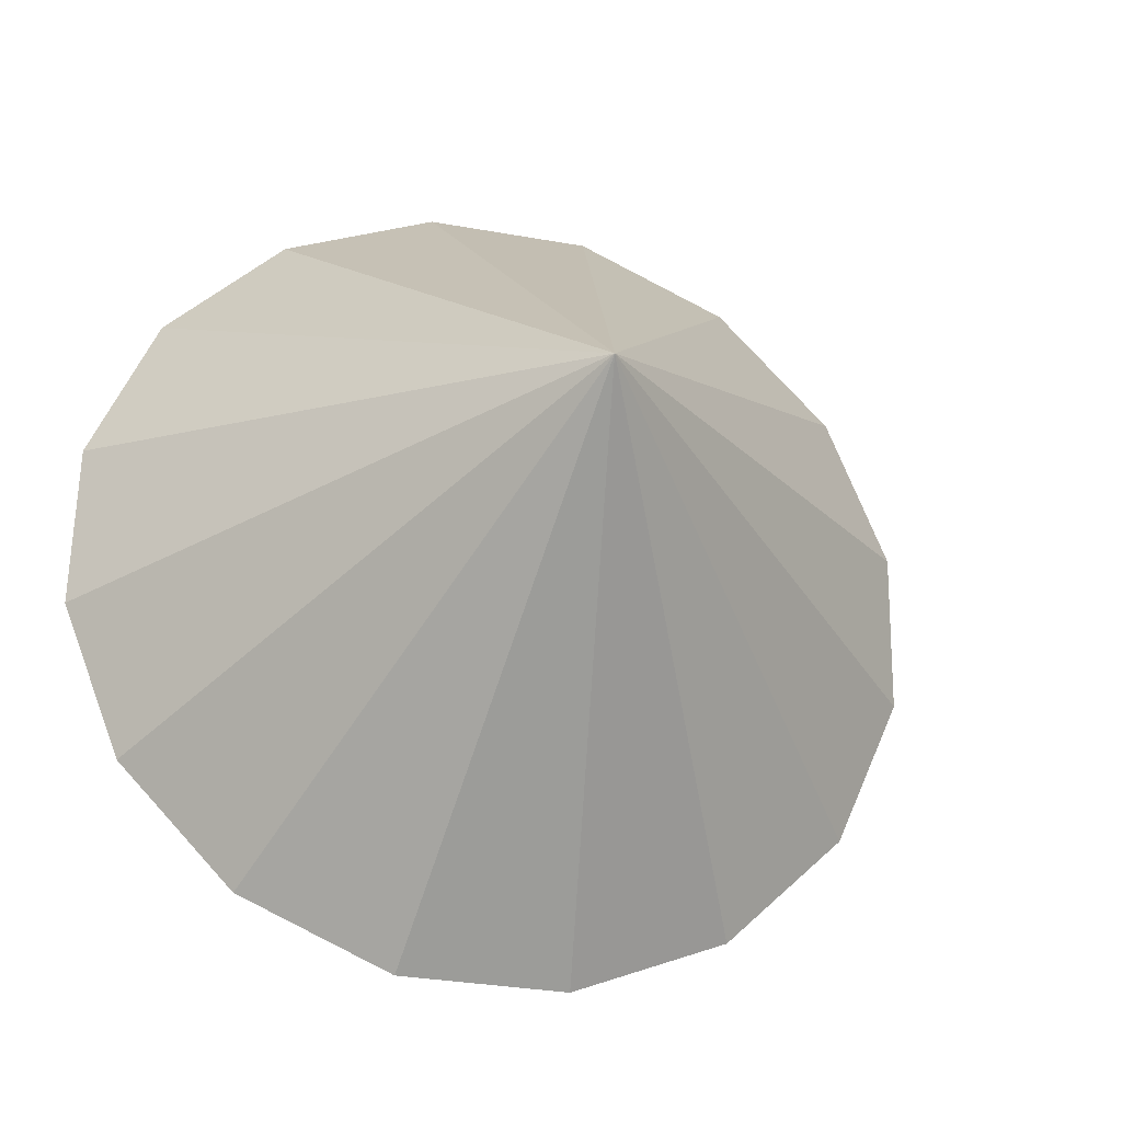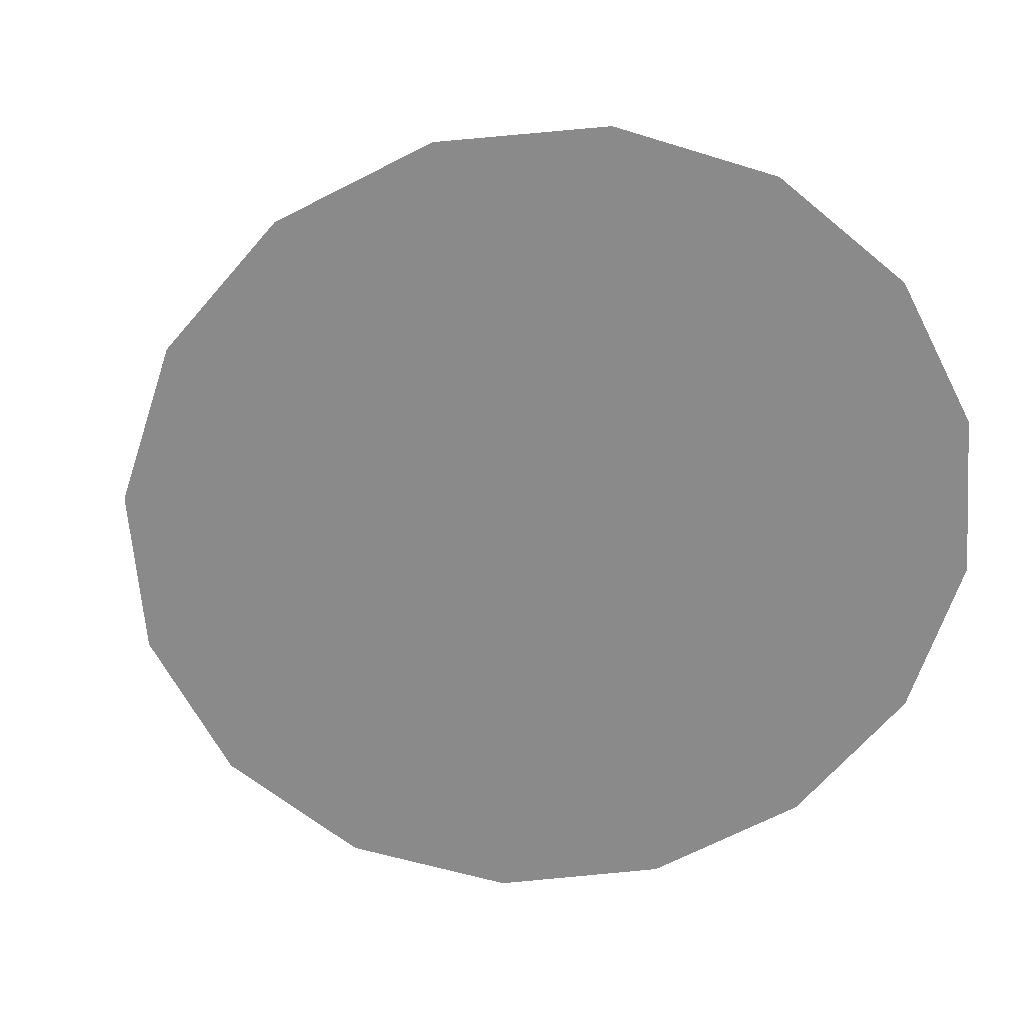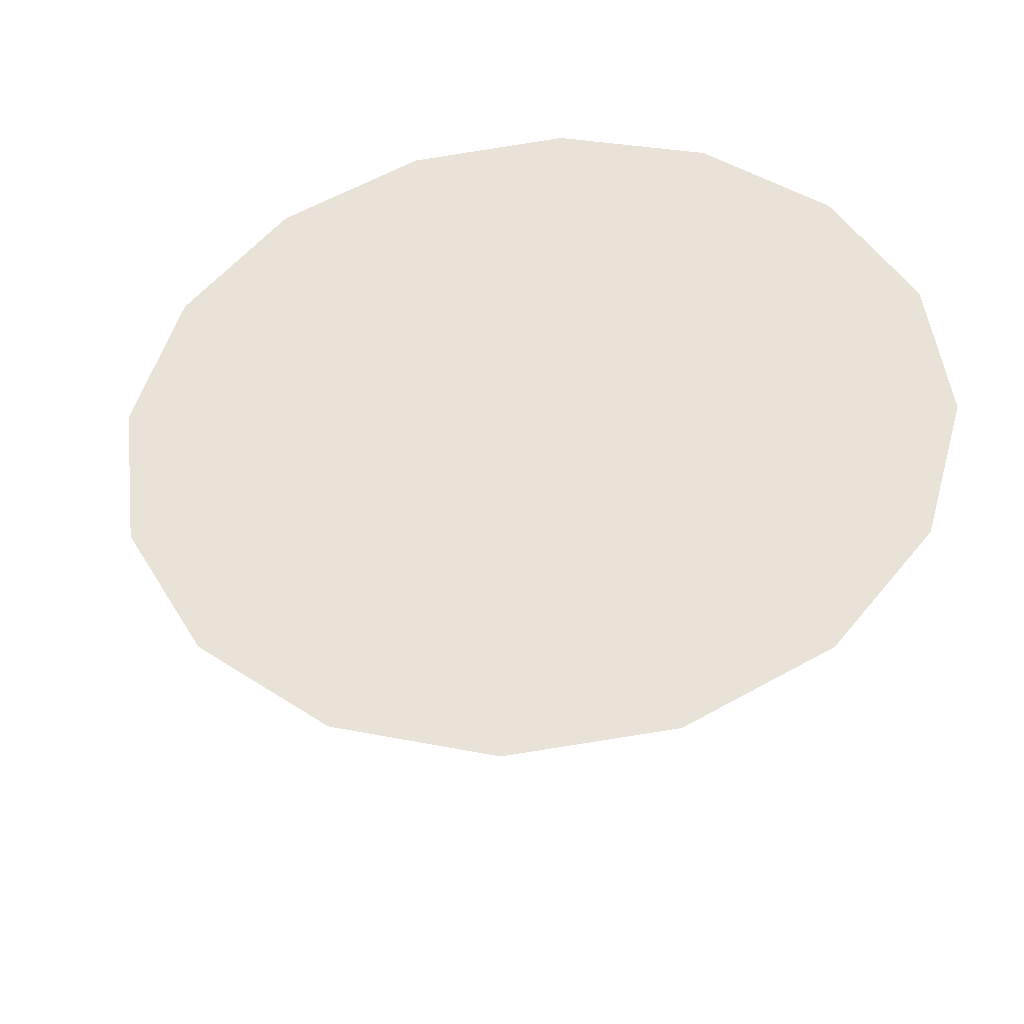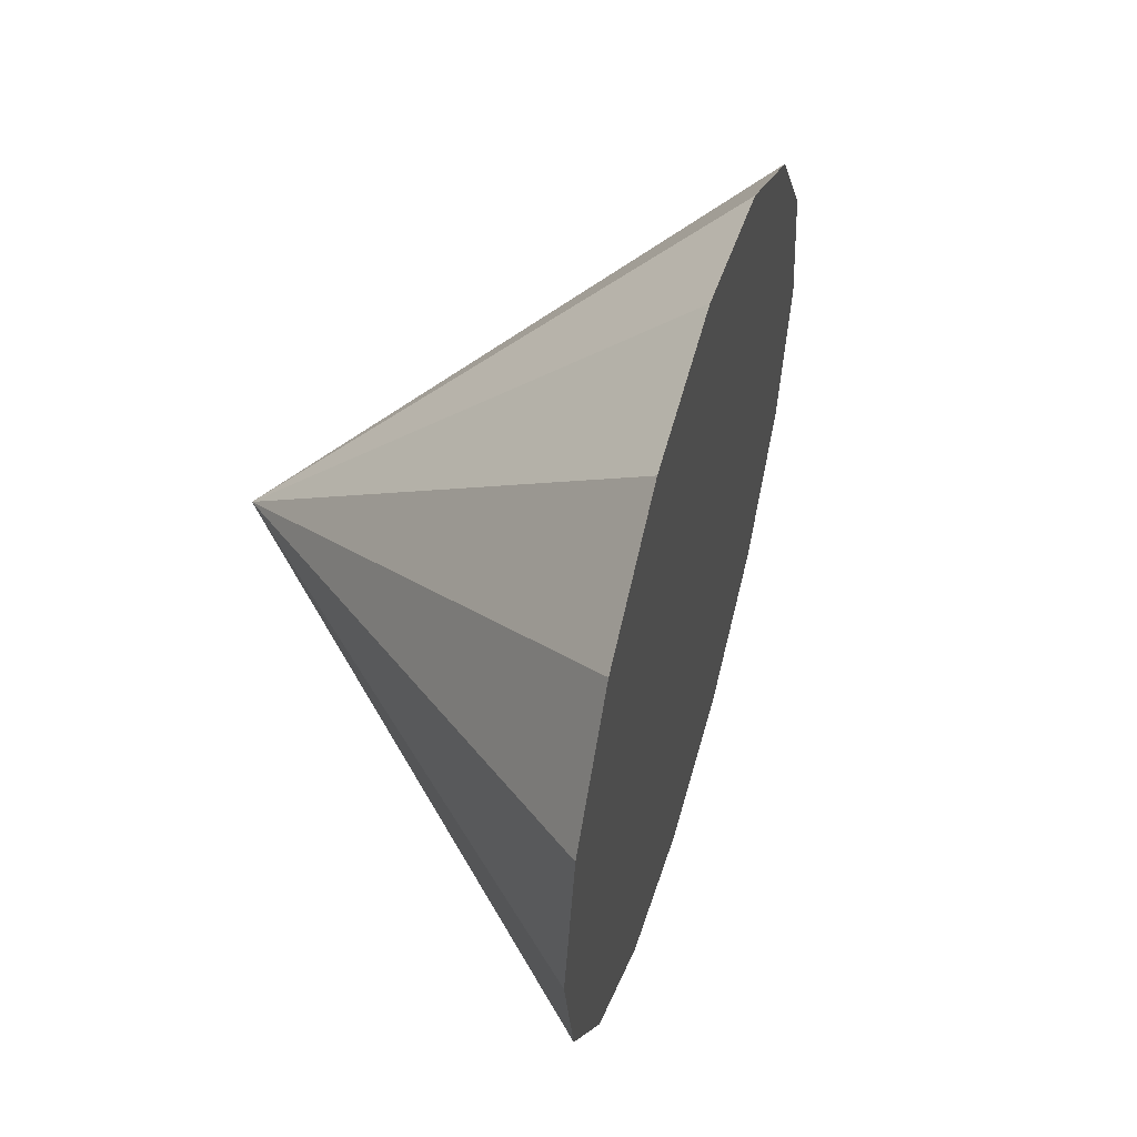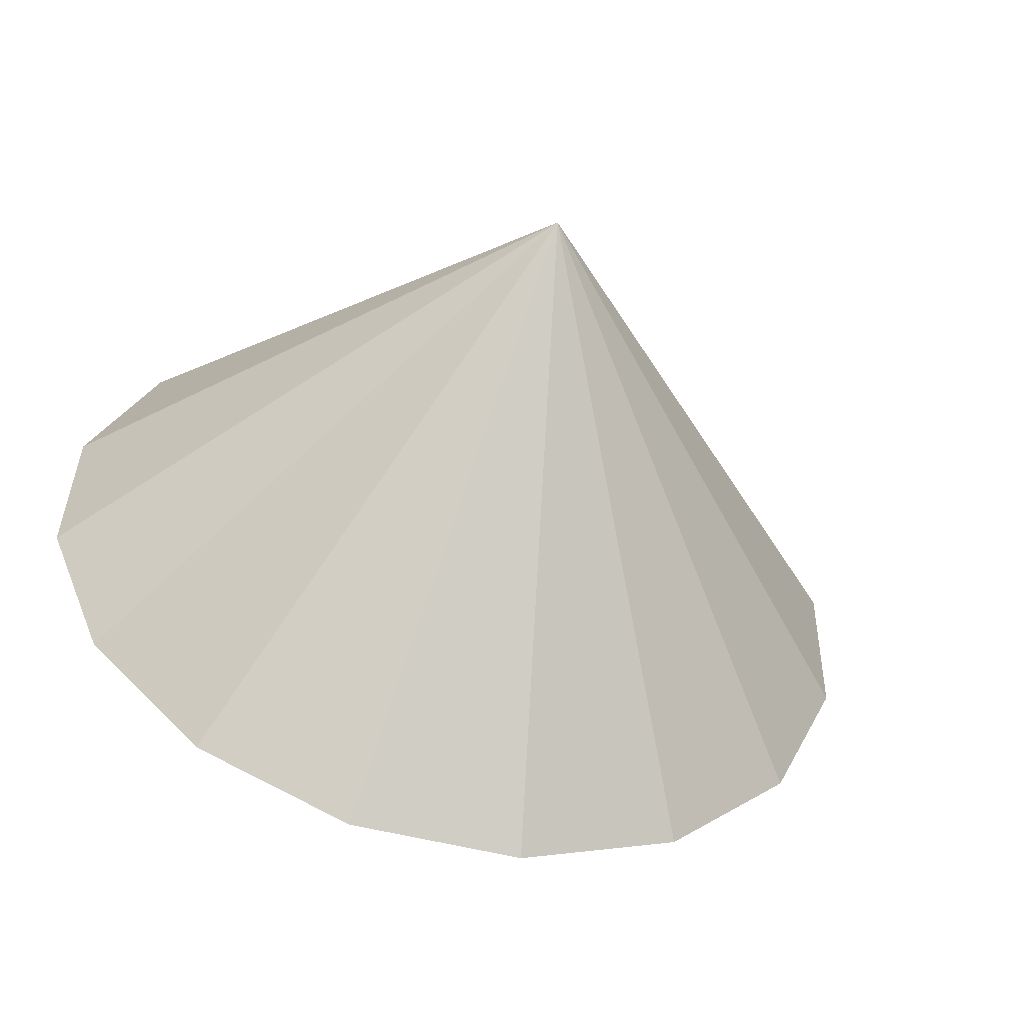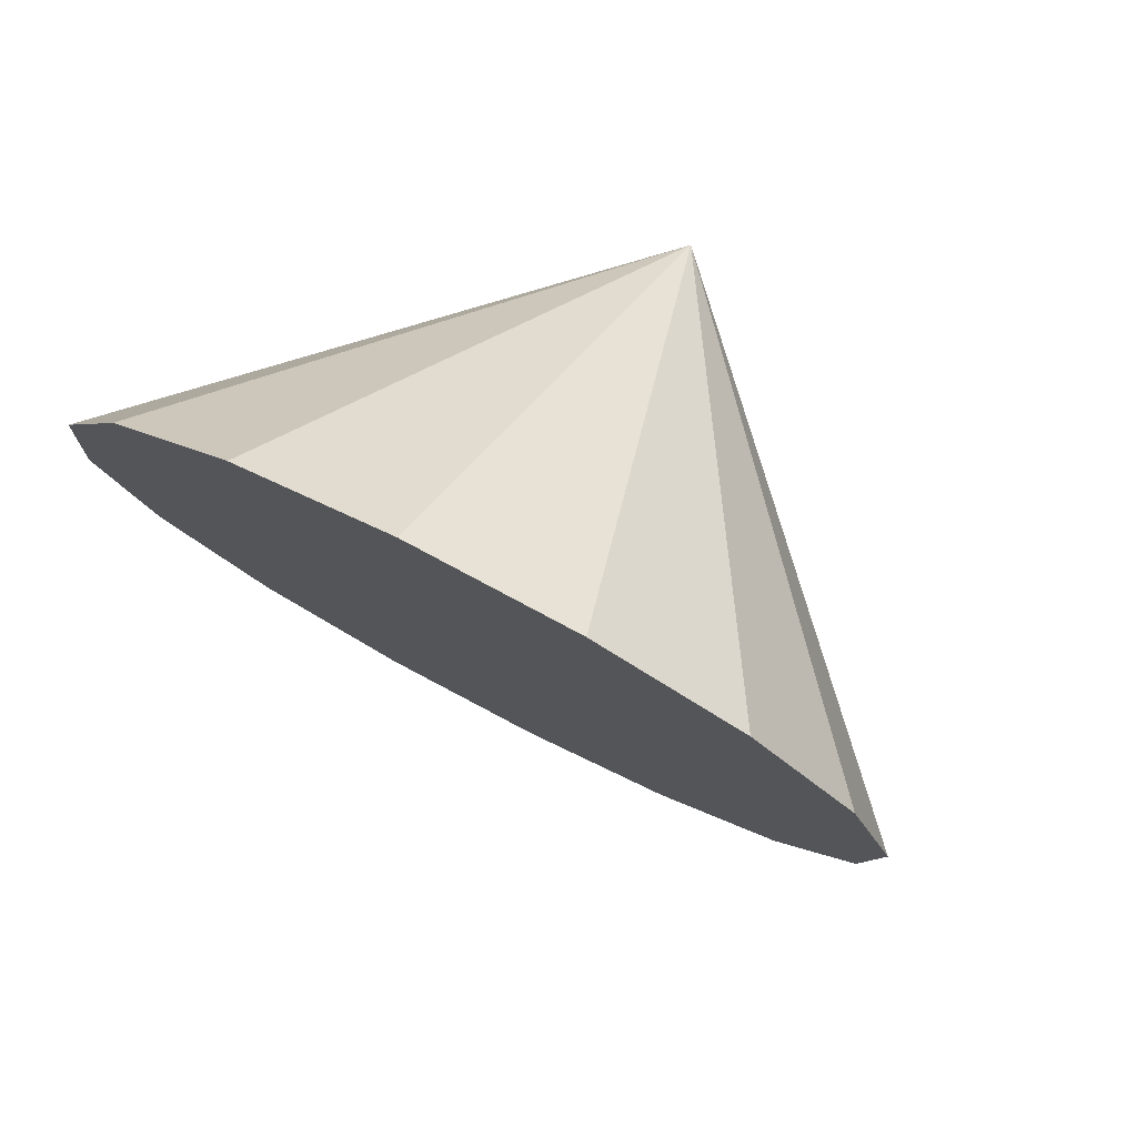
<metadata>
{"format":"obj","ext":"obj","renderer":"f3d","projection":"perspective","resolution":1024,"background":"white","views":[{"elev":-11.0,"azim":-121.3,"up":"+Z"},{"elev":11.2,"azim":70.6,"up":"+Z"},{"elev":-56.6,"azim":79.6,"up":"+Z"},{"elev":-52.5,"azim":-21.1,"up":"+Z"},{"elev":-37.5,"azim":-121.1,"up":"+Z"},{"elev":61.5,"azim":134.9,"up":"+Y"}]}
</metadata>
<code>
o Cone.152_Cone.1628
v 0.502 0.03663 -1.746
v 0.7784 0.6445 -1.412
v 1.062 1.06 -0.8598
v 1.309 1.218 -0.1735
v 1.482 1.097 0.5425
v 1.556 0.7141 1.179
v 1.518 0.1275 1.64
v 1.374 -0.5732 1.854
v 1.147 -1.281 1.789
v 0.8701 -1.889 1.455
v 0.5867 -2.304 0.9025
v 0.3395 -2.463 0.2162
v -1.023 -0.07879 0.5609
v 0.1661 -2.342 -0.4998
v 0.09288 -1.959 -1.137
v 0.131 -1.372 -1.597
v 0.2747 -0.6716 -1.811
f 1 13 2
f 2 13 3
f 3 13 4
f 4 13 5
f 5 13 6
f 6 13 7
f 7 13 8
f 8 13 9
f 9 13 10
f 10 13 11
f 11 13 12
f 12 13 14
f 14 13 15
f 15 13 16
f 16 13 17
f 17 13 1
f 4 8 12
f 17 1 2
f 2 3 4
f 4 5 6
f 6 7 8
f 8 9 12
f 9 10 12
f 10 11 12
f 12 14 15
f 15 16 12
f 16 17 12
f 17 2 4
f 4 6 8
f 17 4 12

</code>
